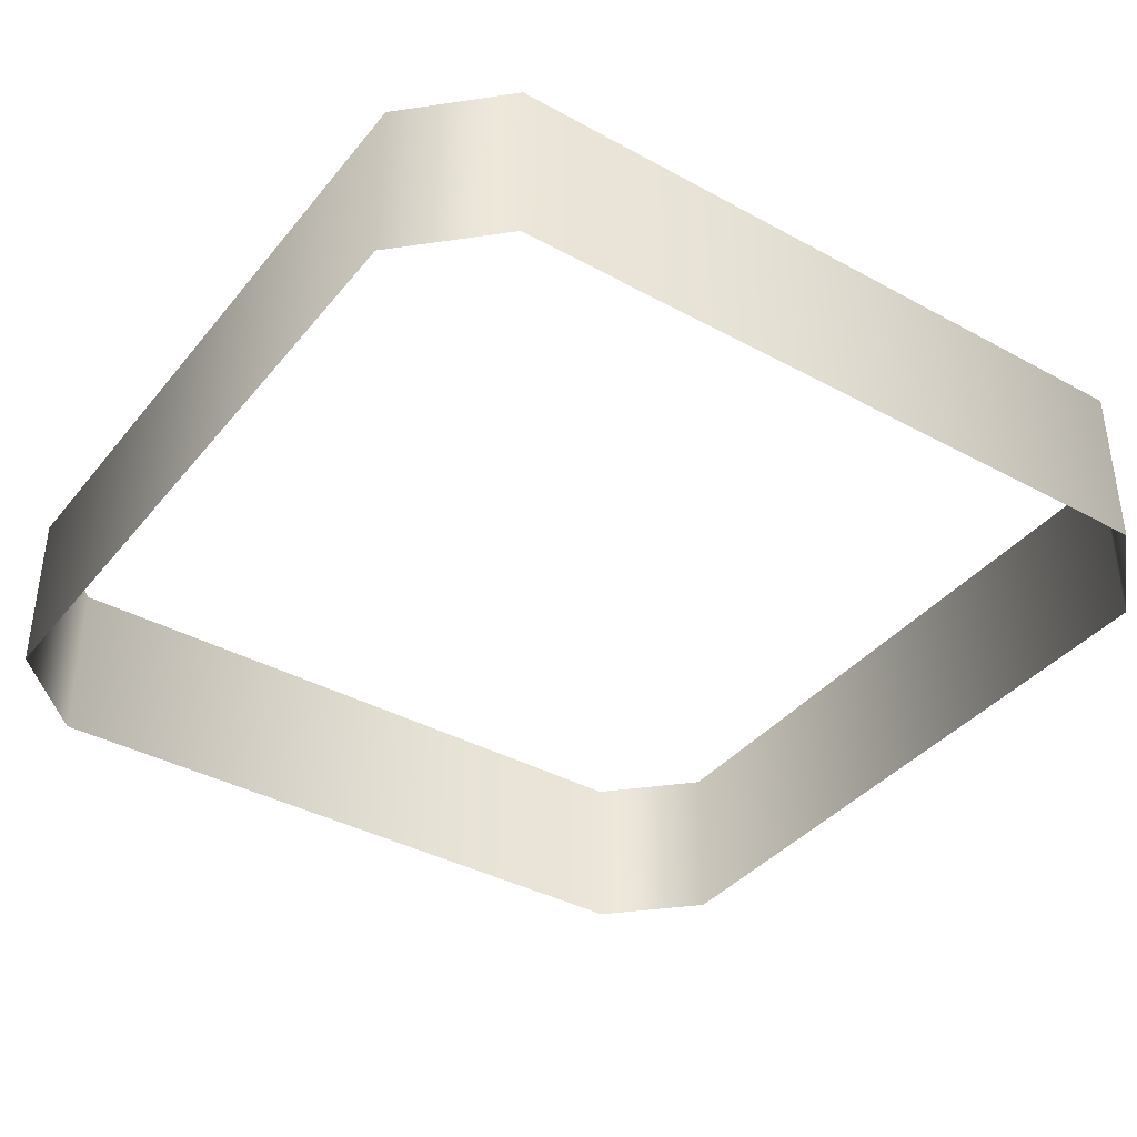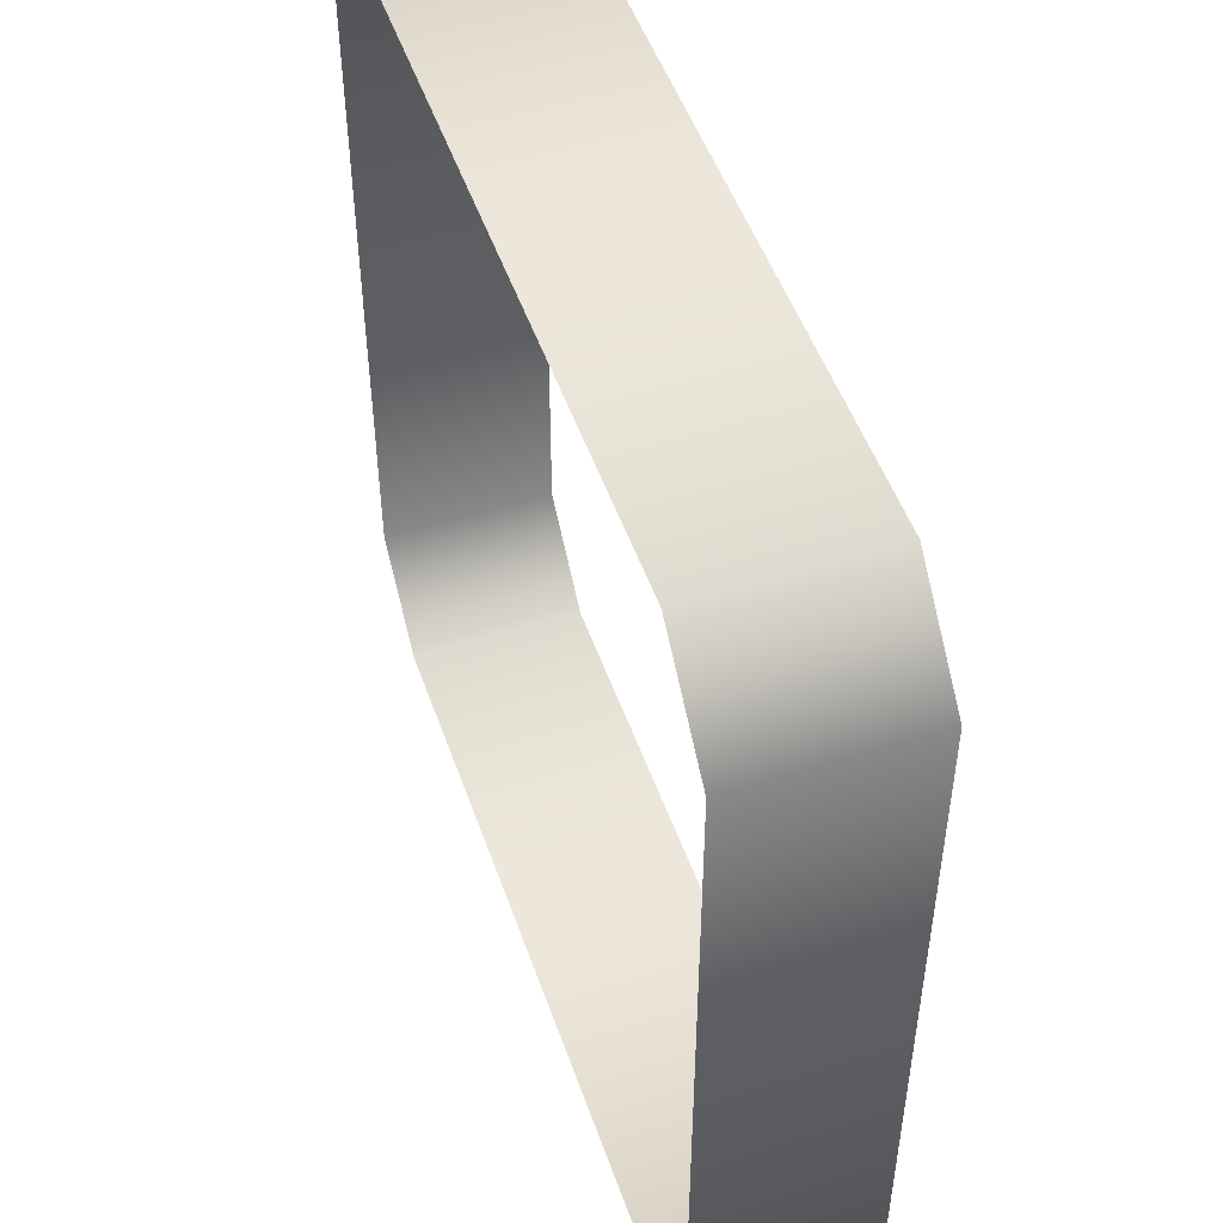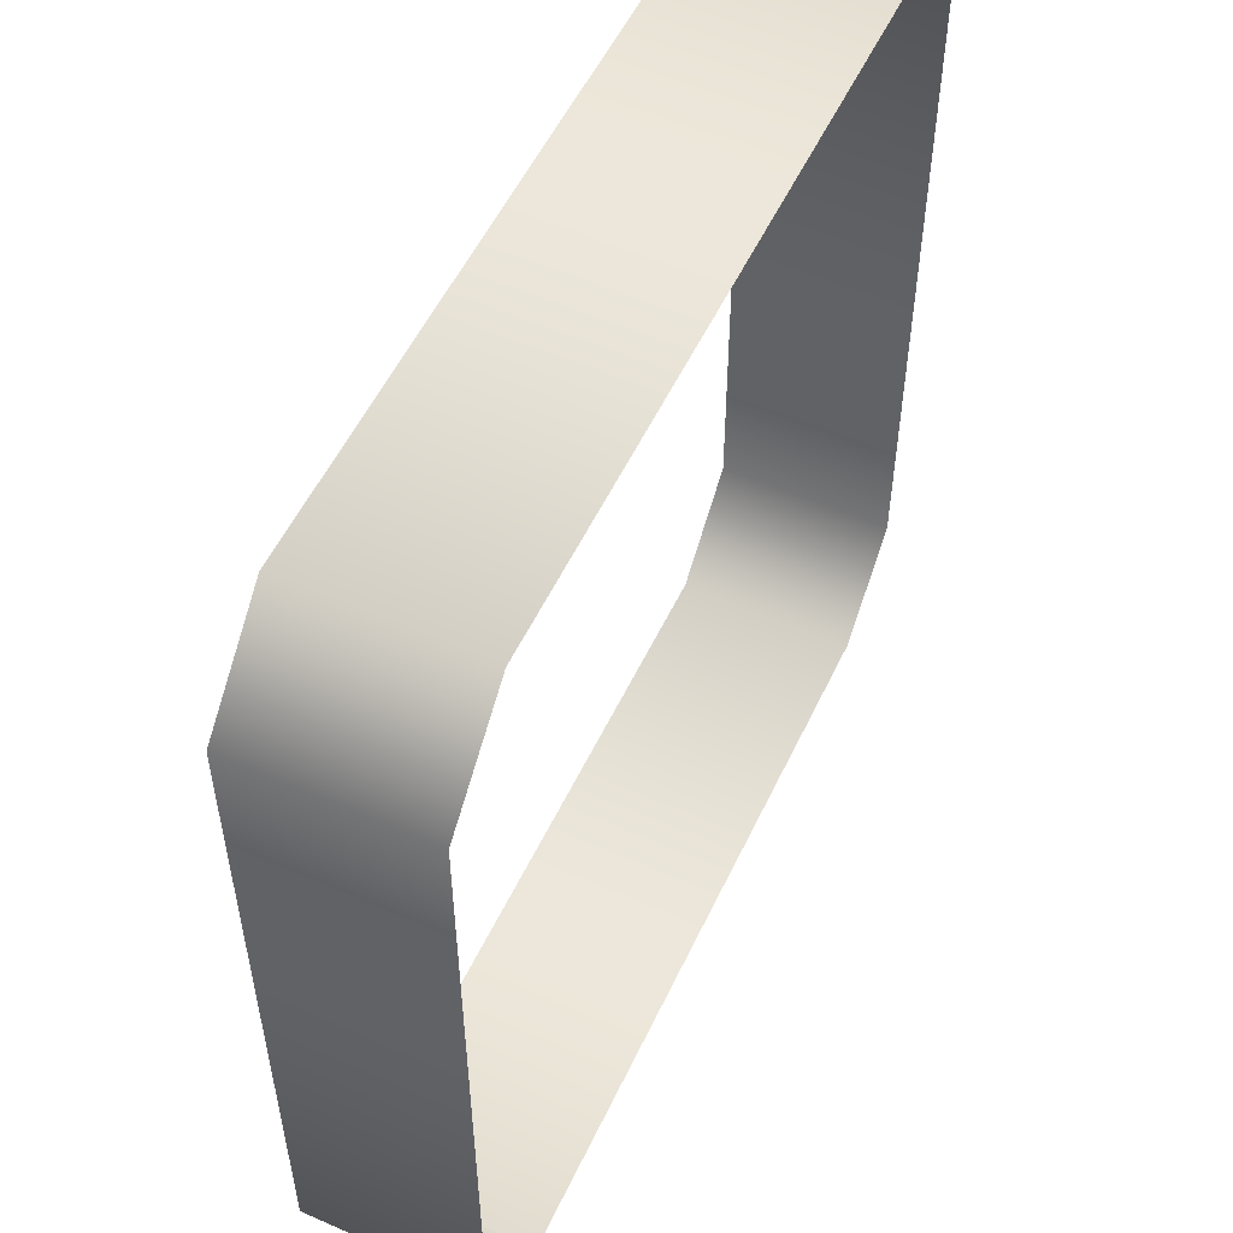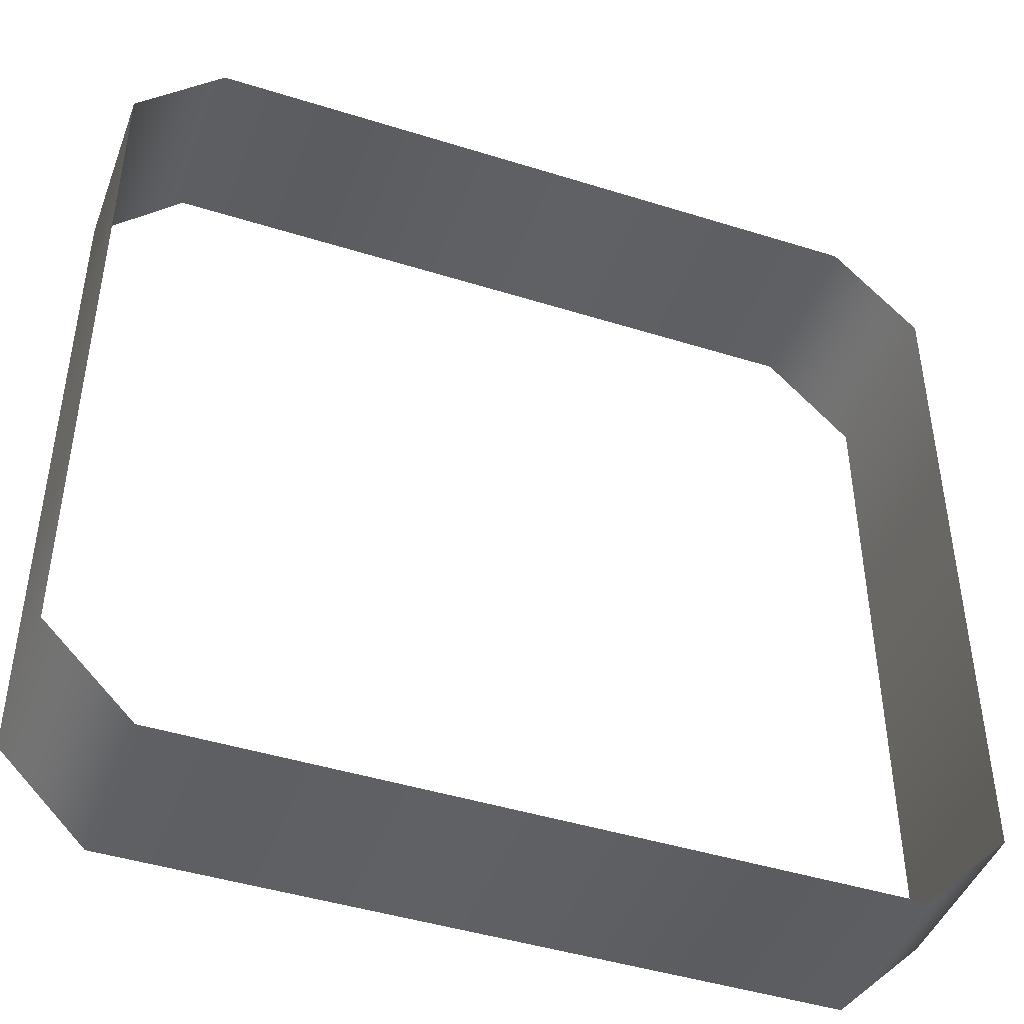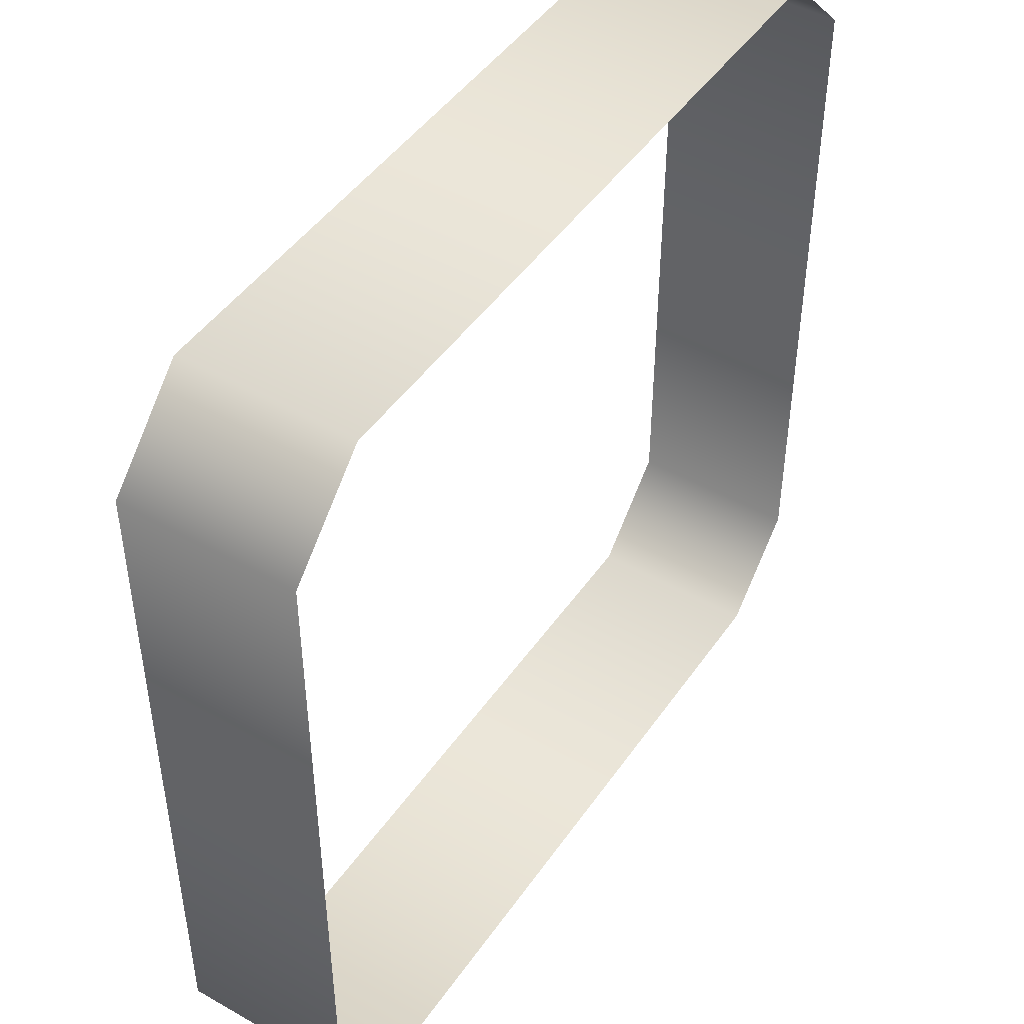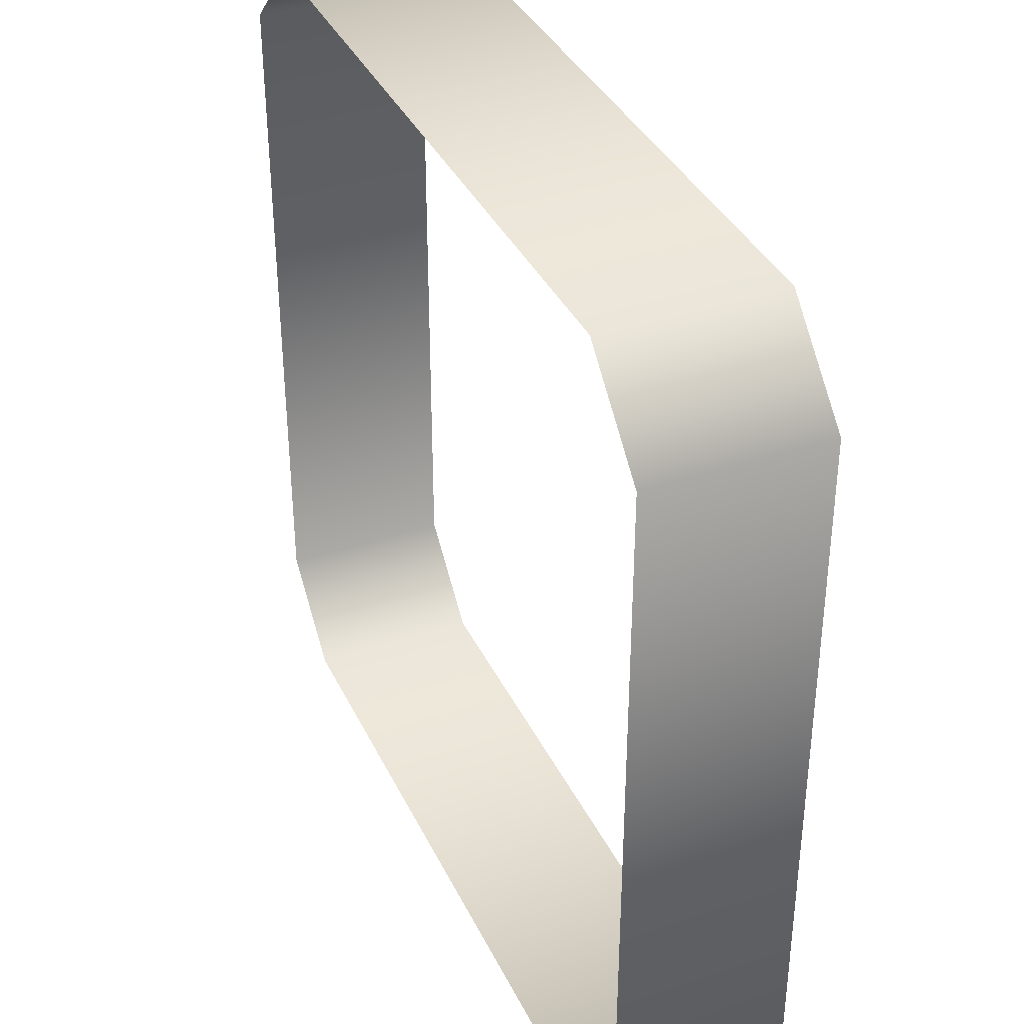
<metadata>
{"format":"obj","ext":"obj","renderer":"f3d","projection":"perspective","resolution":1024,"background":"white","views":[{"elev":-38.5,"azim":145.4,"up":"+Y"},{"elev":50.4,"azim":71.0,"up":"+Z"},{"elev":54.2,"azim":-65.0,"up":"+Z"},{"elev":-44.8,"azim":160.0,"up":"+Z"},{"elev":46.5,"azim":-57.2,"up":"+Z"},{"elev":37.2,"azim":66.6,"up":"+Z"}]}
</metadata>
<code>
g selection-b
v 0.4 0 0.5 1 1 1
v -0.4 0 0.5 1 1 1
v 0.4 0.2 0.5 1 1 1
v -0.4 0.2 0.5 1 1 1
v -0.4 0 -0.5 1 1 1
v -0.4 0.2 -0.5 1 1 1
v -0.5 0 -0.4 1 1 1
v -0.5 0.2 -0.4 1 1 1
v -0.5 0 0.4 1 1 1
v -0.5 0.2 0.4 1 1 1
v 0.5 0 0.4 1 1 1
v 0.5 0.2 0.4 1 1 1
v 0.5 0.2 -0.4 1 1 1
v 0.5 0 -0.4 1 1 1
v 0.4 0 -0.5 1 1 1
v 0.4 0.2 -0.5 1 1 1
f 3 2 1
f 2 3 4
f 1 2 3
f 4 3 2
f 7 6 5
f 6 7 8
f 5 6 7
f 8 7 6
f 2 10 9
f 10 2 4
f 9 10 2
f 4 2 10
f 12 1 11
f 1 12 3
f 11 1 12
f 3 12 1
f 9 8 7
f 8 9 10
f 7 8 9
f 10 9 8
f 12 14 13
f 14 12 11
f 13 14 12
f 11 12 14
f 6 15 5
f 15 6 16
f 5 15 6
f 16 6 15
f 13 15 16
f 15 13 14
f 16 15 13
f 14 13 15
g selection-b
f 3 2 1
f 2 3 4
f 1 2 3
f 4 3 2
f 7 6 5
f 6 7 8
f 5 6 7
f 8 7 6
f 2 10 9
f 10 2 4
f 9 10 2
f 4 2 10
f 12 1 11
f 1 12 3
f 11 1 12
f 3 12 1
f 9 8 7
f 8 9 10
f 7 8 9
f 10 9 8
f 12 14 13
f 14 12 11
f 13 14 12
f 11 12 14
f 6 15 5
f 15 6 16
f 5 15 6
f 16 6 15
f 13 15 16
f 15 13 14
f 16 15 13
f 14 13 15

</code>
